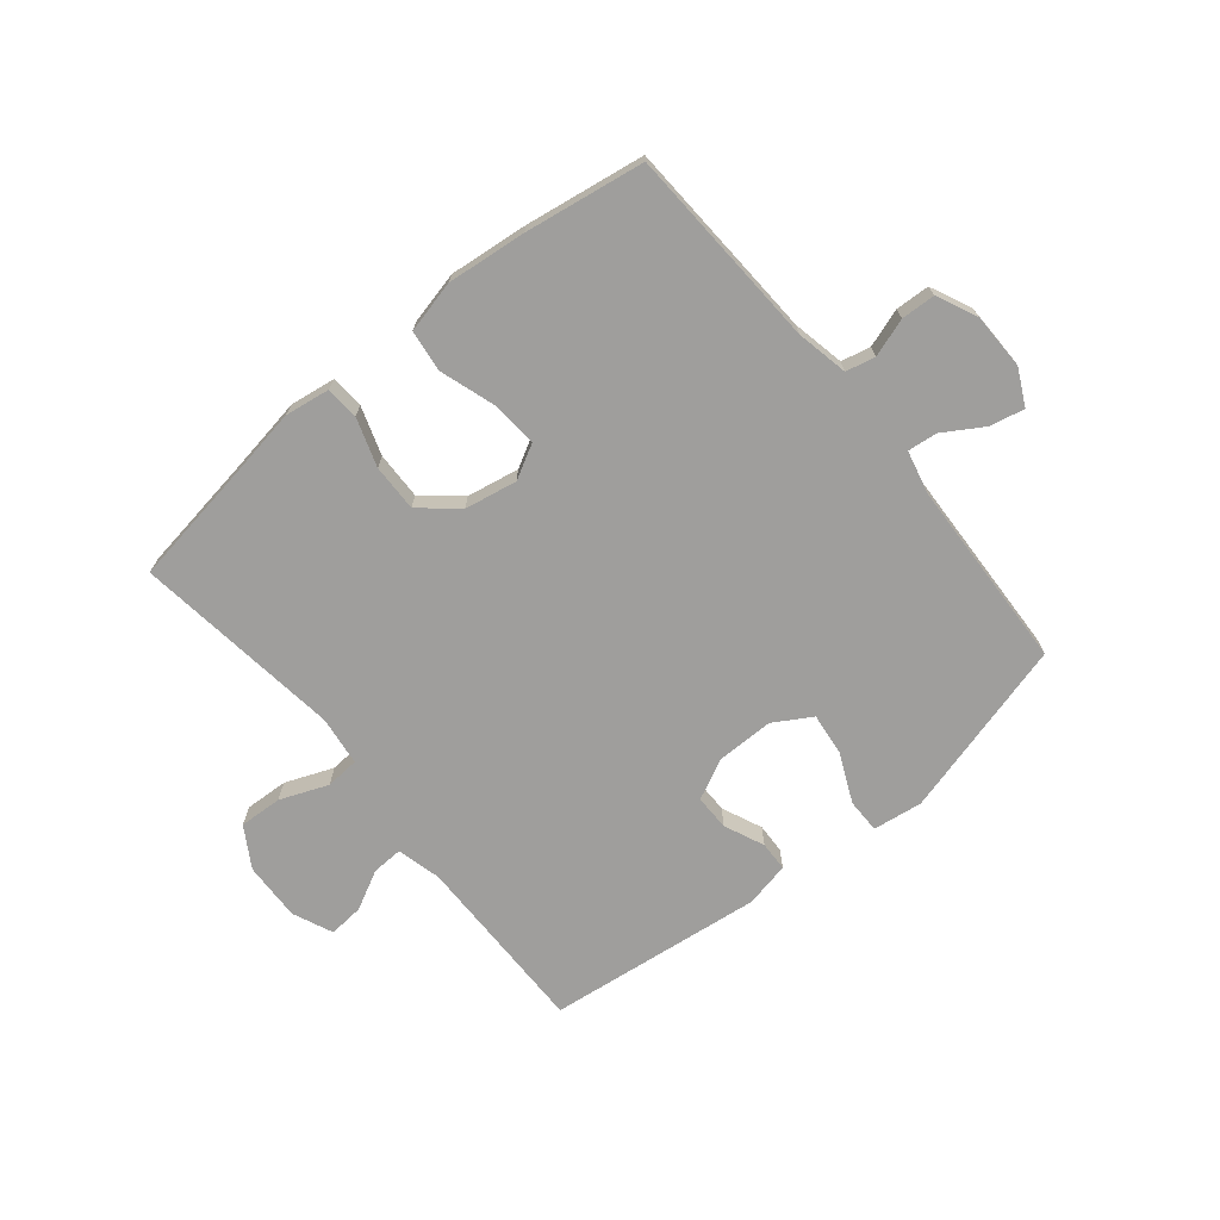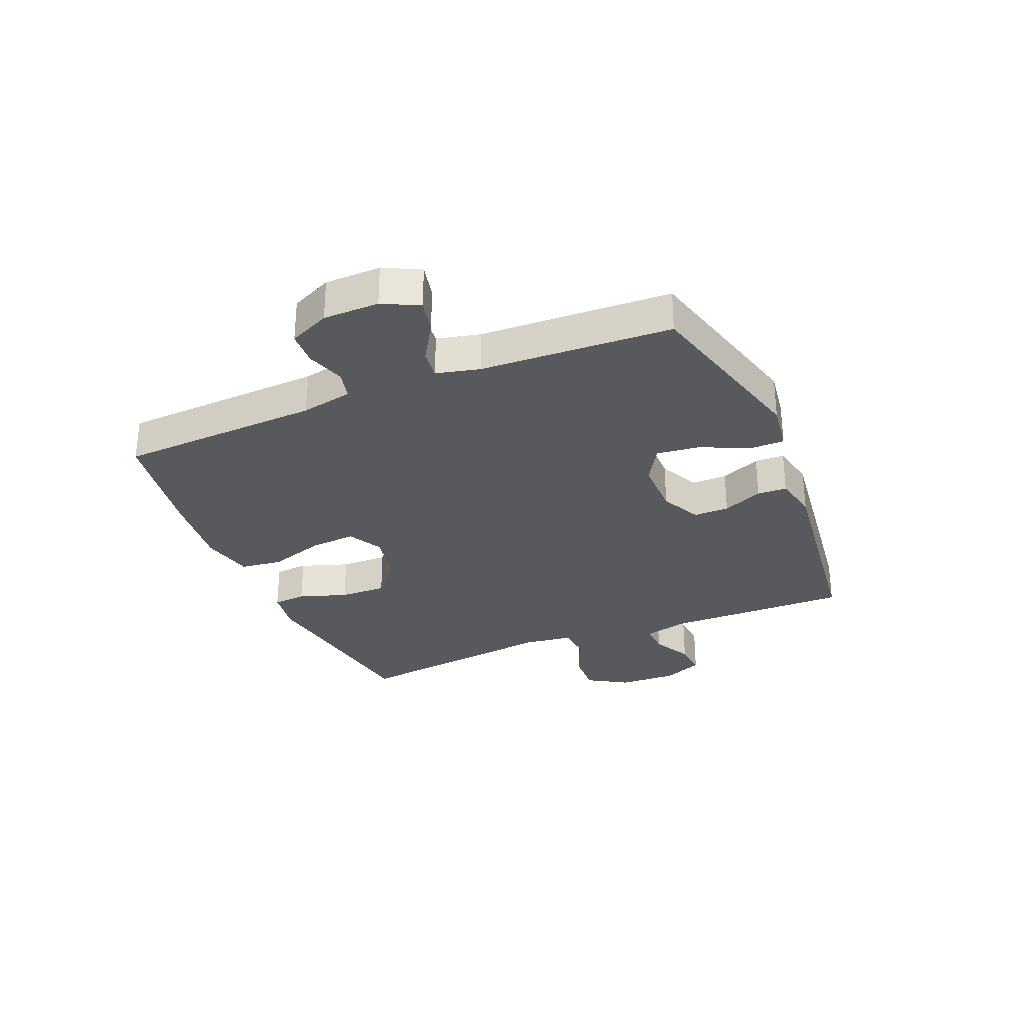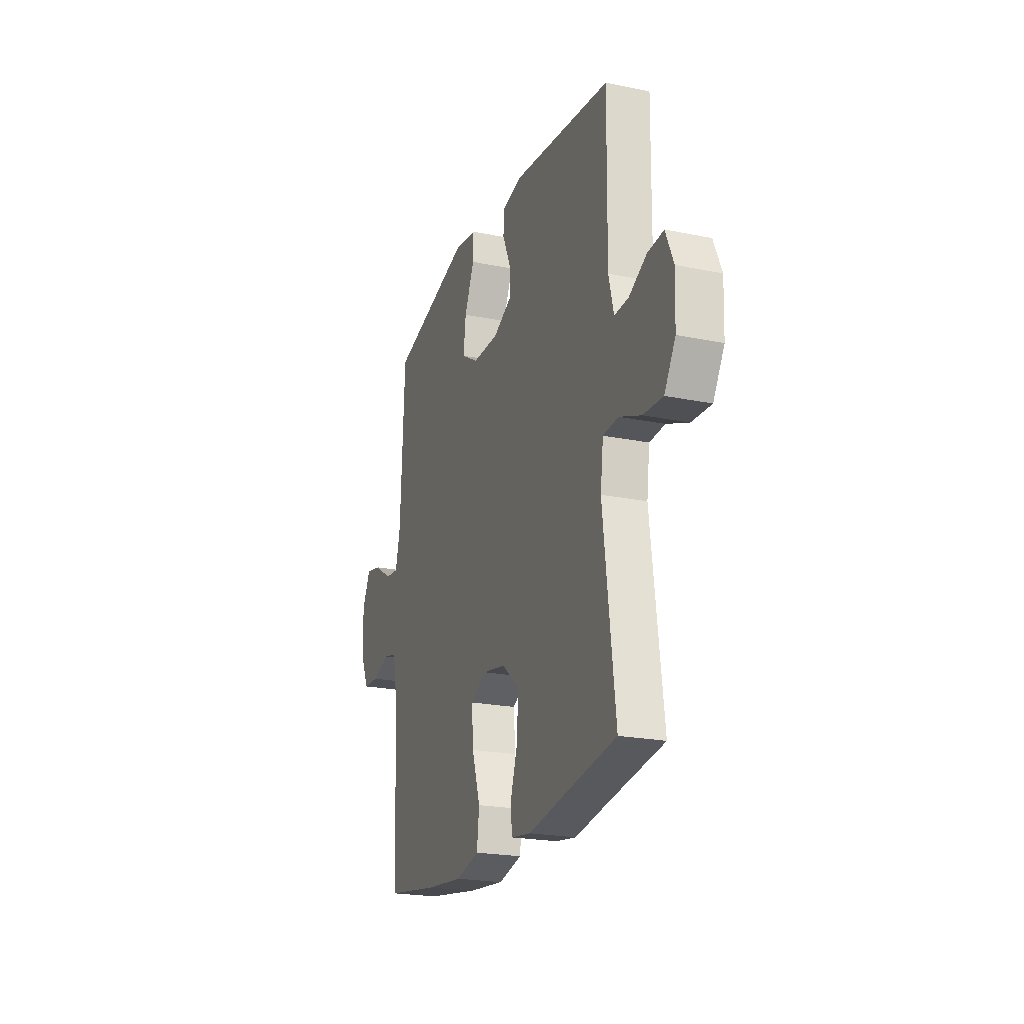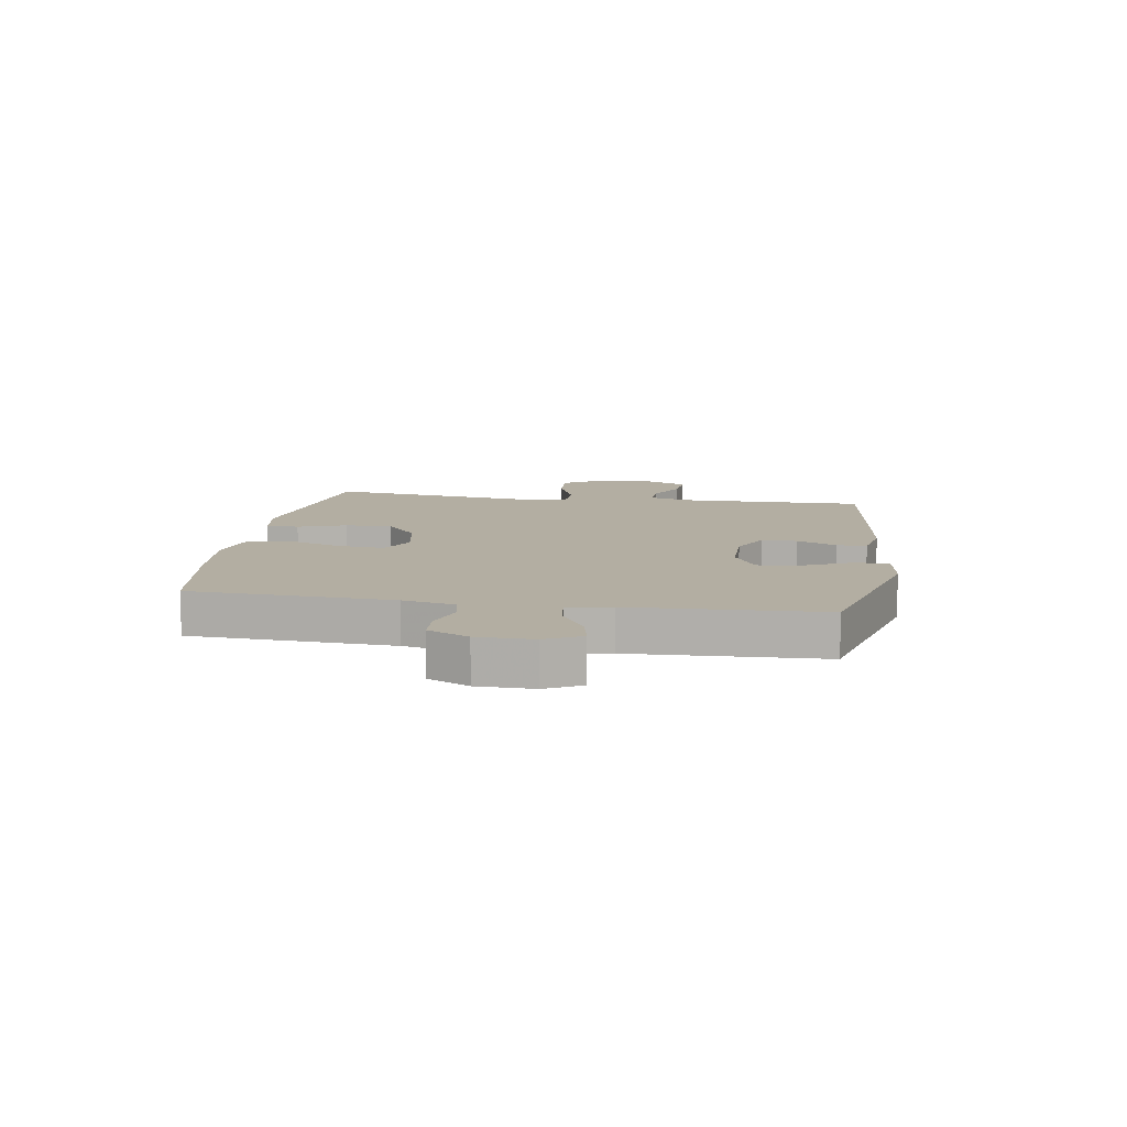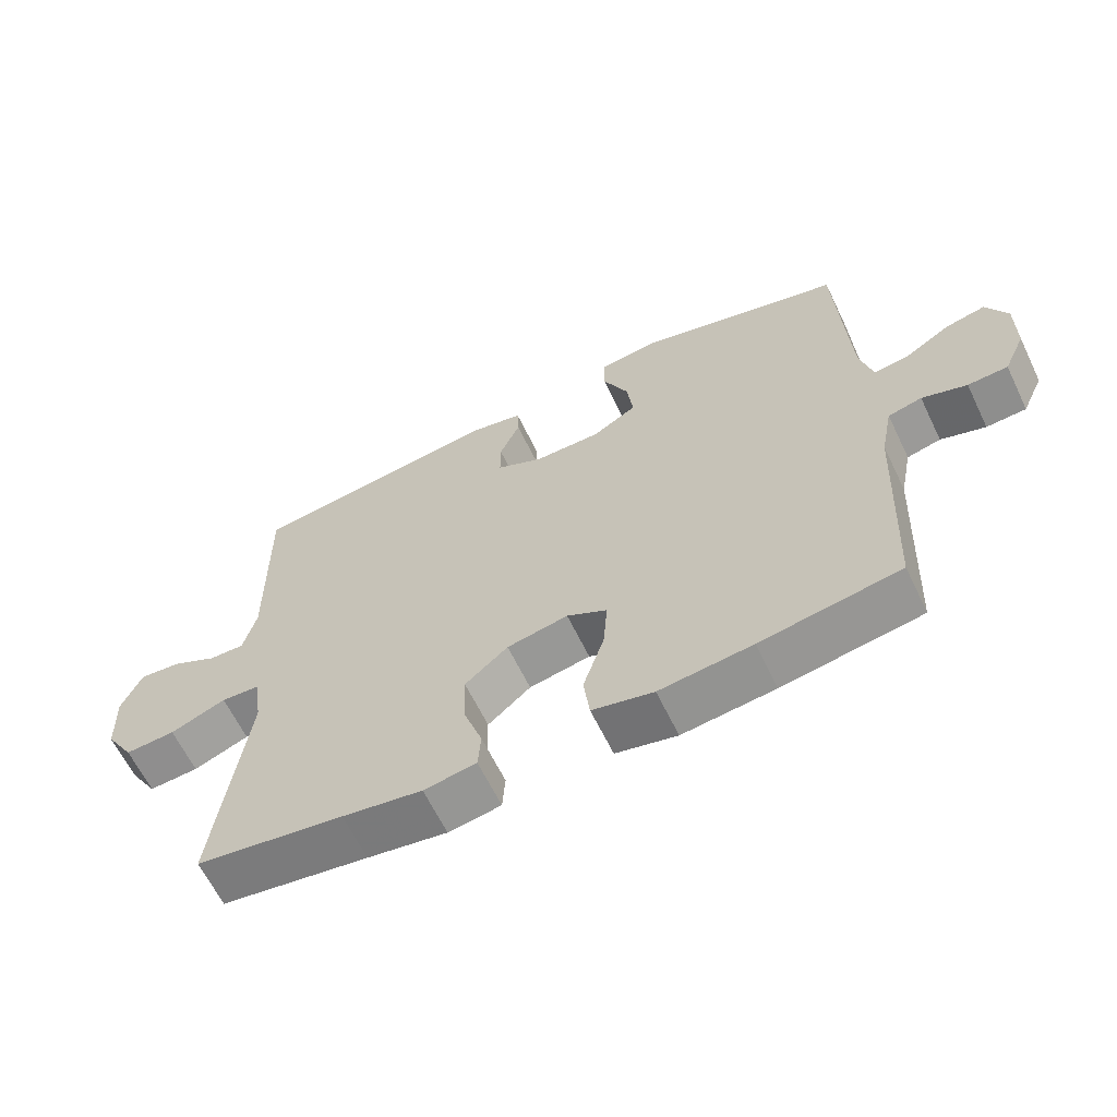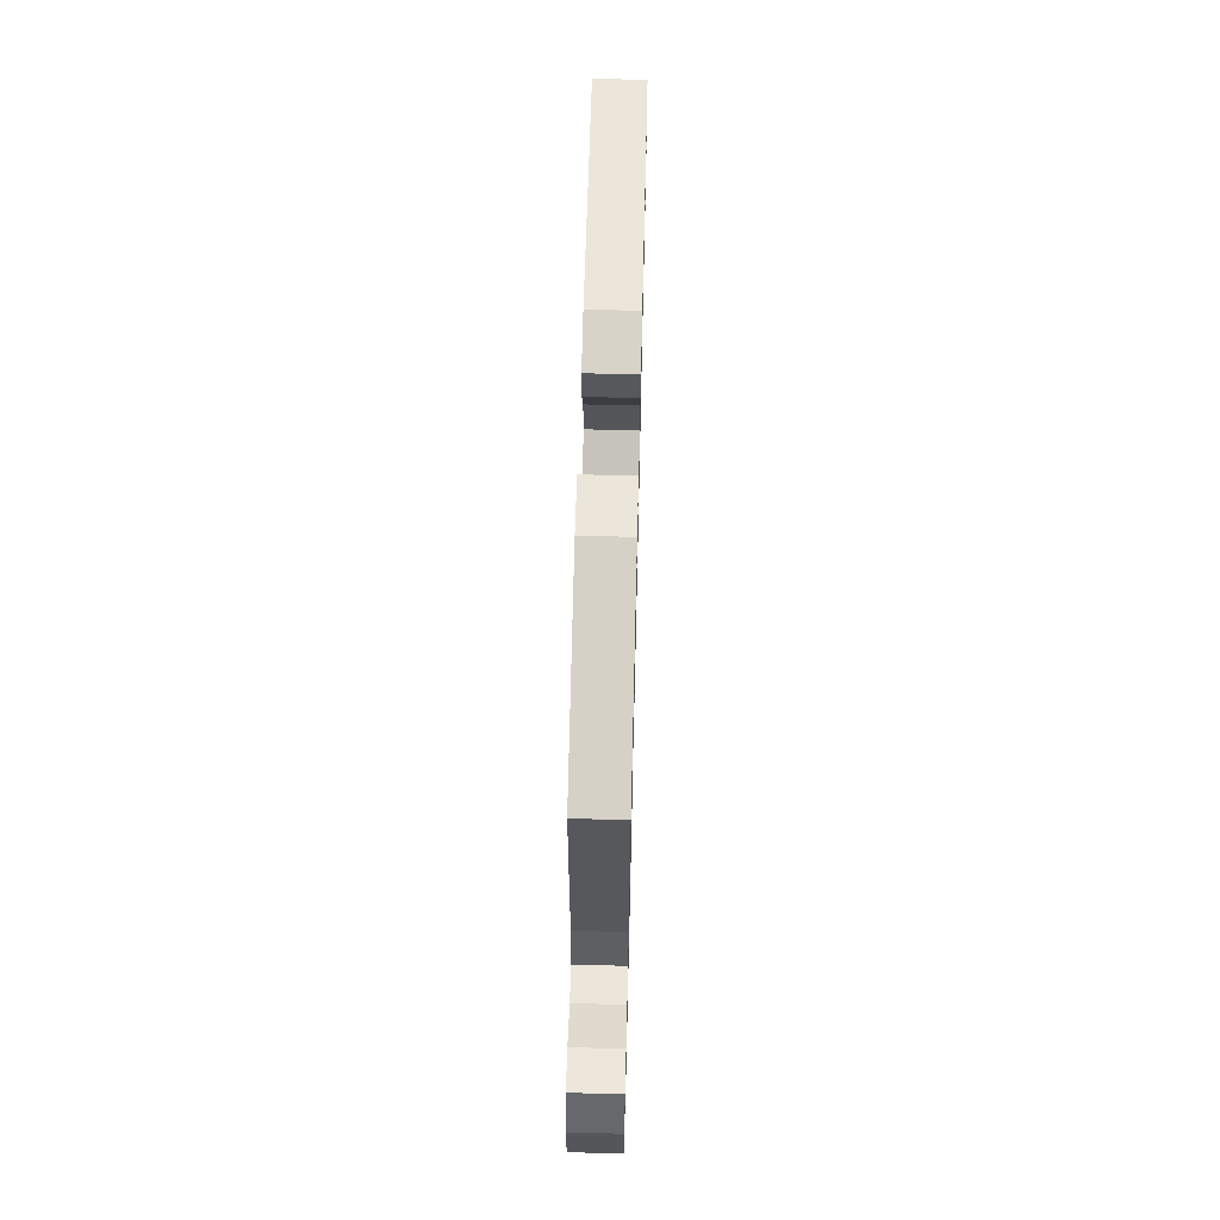
<metadata>
{"format":"obj","ext":"obj","renderer":"f3d","projection":"perspective","resolution":1024,"background":"white","views":[{"elev":-70.9,"azim":-140.5,"up":"+Y"},{"elev":-30.1,"azim":-67.3,"up":"+Y"},{"elev":-22.1,"azim":70.3,"up":"+Z"},{"elev":10.8,"azim":-81.1,"up":"+Y"},{"elev":-63.4,"azim":-154.2,"up":"+Z"},{"elev":64.0,"azim":-88.6,"up":"+Z"}]}
</metadata>
<code>
v 0.5 0.07 -0.5
v 0.283 0.07 -0.533
v 0.166 0.07 -0.552
v 0.089 0.07 -0.54
v 0.085 0.07 -0.483
v 0.113 0.07 -0.4
v 0.115 0.07 -0.319
v 0.052 0.07 -0.265
v -0.038 0.07 -0.248
v -0.097 0.07 -0.28
v -0.091 0.07 -0.359
v -0.06 0.07 -0.455
v -0.069 0.07 -0.527
v -0.159 0.07 -0.548
v -0.295 0.07 -0.533
v -0.5 0.07 -0.5
v -0.516 0.07 -0.152
v -0.534 0.07 -0.063
v -0.584 0.07 -0.051
v -0.65 0.07 -0.073
v -0.709 0.07 -0.07
v -0.741 0.07 0
v -0.742 0.07 0.096
v -0.711 0.07 0.158
v -0.652 0.07 0.145
v -0.584 0.07 0.103
v -0.533 0.07 0.097
v -0.515 0.07 0.172
v -0.5 0.07 0.5
v -0.193 0.07 0.582
v -0.108 0.07 0.57
v -0.108 0.07 0.511
v -0.146 0.07 0.428
v -0.155 0.07 0.354
v -0.09 0.07 0.315
v 0.009 0.07 0.315
v 0.078 0.07 0.349
v 0.078 0.07 0.41
v 0.048 0.07 0.479
v 0.05 0.07 0.53
v 0.128 0.07 0.546
v 0.5 0.07 0.5
v 0.496 0.07 0.184
v 0.515 0.07 0.108
v 0.568 0.07 0.11
v 0.636 0.07 0.145
v 0.696 0.07 0.15
v 0.726 0.07 0.081
v 0.722 0.07 -0.02
v 0.68 0.07 -0.089
v 0.606 0.07 -0.085
v 0.524 0.07 -0.052
v 0.466 0.07 -0.056
v 0.455 0.07 -0.141
v 0.5 0 -0.5
v 0.283 0 -0.533
v 0.166 0 -0.552
v 0.089 0 -0.54
v 0.085 0 -0.483
v 0.113 0 -0.4
v 0.115 0 -0.319
v 0.052 0 -0.265
v -0.038 0 -0.248
v -0.097 0 -0.28
v -0.091 0 -0.359
v -0.06 0 -0.455
v -0.069 0 -0.527
v -0.159 0 -0.548
v -0.295 0 -0.533
v -0.5 0 -0.5
v -0.516 0 -0.152
v -0.534 0 -0.063
v -0.584 0 -0.051
v -0.65 0 -0.073
v -0.709 0 -0.07
v -0.741 0 0
v -0.742 0 0.096
v -0.711 0 0.158
v -0.652 0 0.145
v -0.584 0 0.103
v -0.533 0 0.097
v -0.515 0 0.172
v -0.5 0 0.5
v -0.193 0 0.582
v -0.108 0 0.57
v -0.108 0 0.511
v -0.146 0 0.428
v -0.155 0 0.354
v -0.09 0 0.315
v 0.009 0 0.315
v 0.078 0 0.349
v 0.078 0 0.41
v 0.048 0 0.479
v 0.05 0 0.53
v 0.128 0 0.546
v 0.5 0 0.5
v 0.496 0 0.184
v 0.515 0 0.108
v 0.568 0 0.11
v 0.636 0 0.145
v 0.696 0 0.15
v 0.726 0 0.081
v 0.722 0 -0.02
v 0.68 0 -0.089
v 0.606 0 -0.085
v 0.524 0 -0.052
v 0.466 0 -0.056
v 0.455 0 -0.141
f 50 51 52
f 49 50 52
f 48 49 52
f 47 48 52
f 46 47 52
f 45 46 52
f 44 45 52 53
f 43 44 53
f 43 53 54
f 42 43 54
f 41 42 54
f 40 41 54
f 39 40 54
f 38 39 54
f 31 32 33
f 30 31 33
f 29 30 33
f 28 29 33
f 27 28 33 34
f 24 25 26
f 23 24 26
f 22 23 26
f 21 22 26
f 20 21 26
f 19 20 26
f 18 19 26 27
f 27 34 35
f 18 27 35
f 17 18 35
f 15 16 17
f 14 15 17
f 13 14 17
f 12 13 17
f 11 12 17
f 4 5 6
f 3 4 6
f 2 3 6
f 2 6 7
f 1 2 7
f 54 1 7
f 38 54 7
f 37 38 7
f 17 35 36
f 10 11 17
f 17 36 37
f 10 17 37
f 9 10 37
f 37 7 8
f 8 9 37
f 106 105 104
f 106 104 103
f 106 103 102
f 106 102 101
f 106 101 100
f 106 100 99
f 107 106 99 98
f 107 98 97
f 108 107 97
f 108 97 96
f 108 96 95
f 108 95 94
f 108 94 93
f 108 93 92
f 87 86 85
f 87 85 84
f 87 84 83
f 87 83 82
f 88 87 82 81
f 80 79 78
f 80 78 77
f 80 77 76
f 80 76 75
f 80 75 74
f 80 74 73
f 81 80 73 72
f 89 88 81
f 89 81 72
f 89 72 71
f 71 70 69
f 71 69 68
f 71 68 67
f 71 67 66
f 71 66 65
f 60 59 58
f 60 58 57
f 60 57 56
f 61 60 56
f 61 56 55
f 61 55 108
f 61 108 92
f 61 92 91
f 90 89 71
f 71 65 64
f 91 90 71
f 91 71 64
f 91 64 63
f 62 61 91
f 91 63 62
f 1 55 56 2
f 2 56 57 3
f 3 57 58 4
f 4 58 59 5
f 5 59 60 6
f 6 60 61 7
f 7 61 62 8
f 8 62 63 9
f 9 63 64 10
f 10 64 65 11
f 11 65 66 12
f 12 66 67 13
f 13 67 68 14
f 14 68 69 15
f 15 69 70 16
f 16 70 71 17
f 17 71 72 18
f 18 72 73 19
f 19 73 74 20
f 20 74 75 21
f 21 75 76 22
f 22 76 77 23
f 23 77 78 24
f 24 78 79 25
f 25 79 80 26
f 26 80 81 27
f 27 81 82 28
f 28 82 83 29
f 29 83 84 30
f 30 84 85 31
f 31 85 86 32
f 32 86 87 33
f 33 87 88 34
f 34 88 89 35
f 35 89 90 36
f 36 90 91 37
f 37 91 92 38
f 38 92 93 39
f 39 93 94 40
f 40 94 95 41
f 41 95 96 42
f 42 96 97 43
f 43 97 98 44
f 44 98 99 45
f 45 99 100 46
f 46 100 101 47
f 47 101 102 48
f 48 102 103 49
f 49 103 104 50
f 50 104 105 51
f 51 105 106 52
f 52 106 107 53
f 53 107 108 54
f 54 108 55 1

</code>
